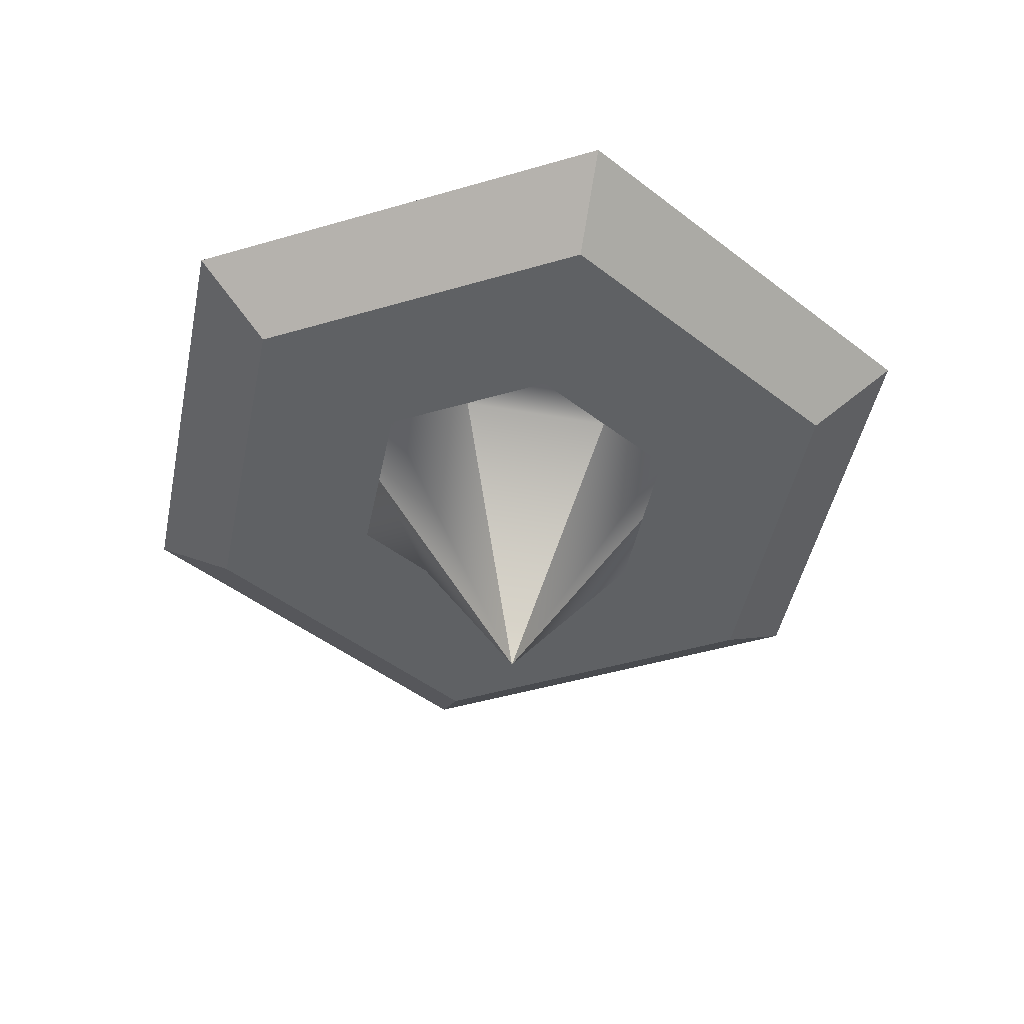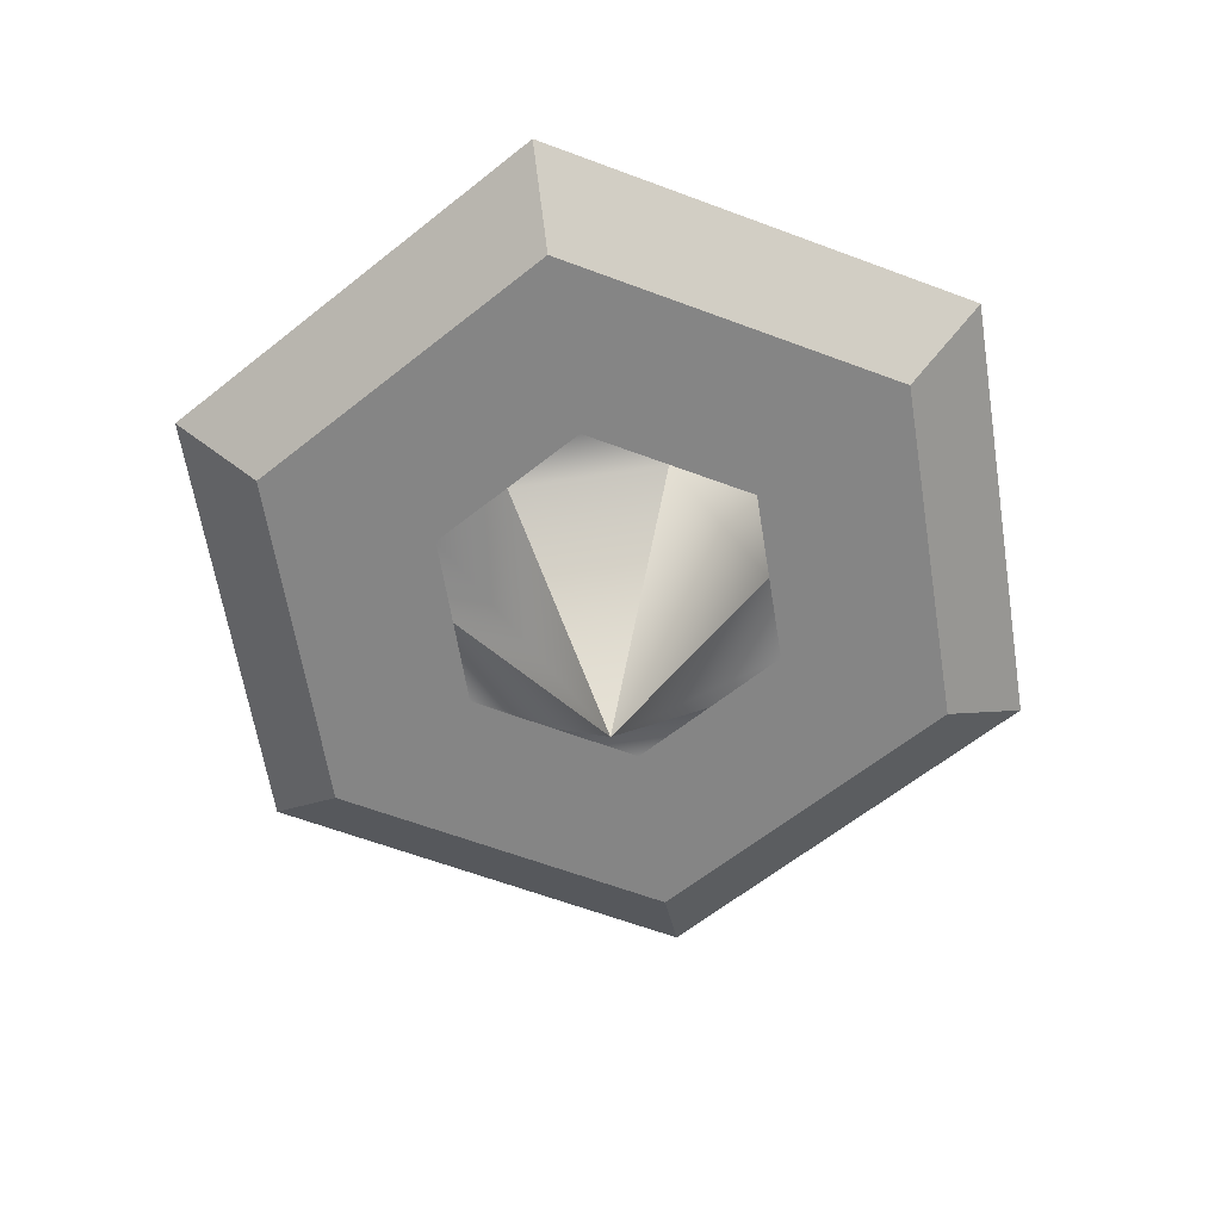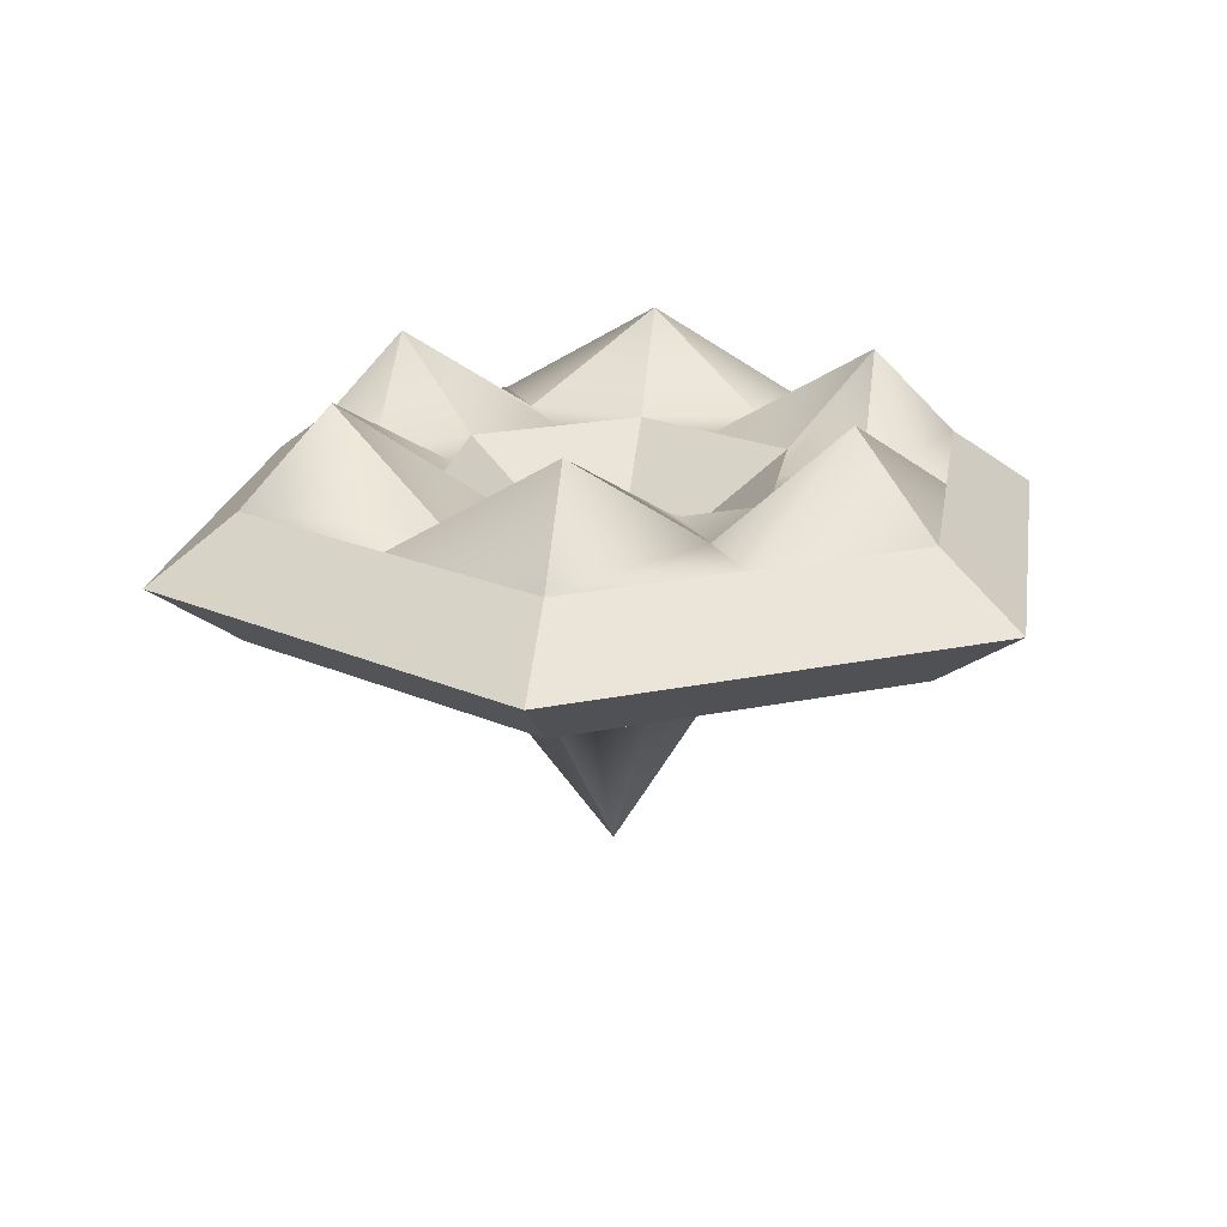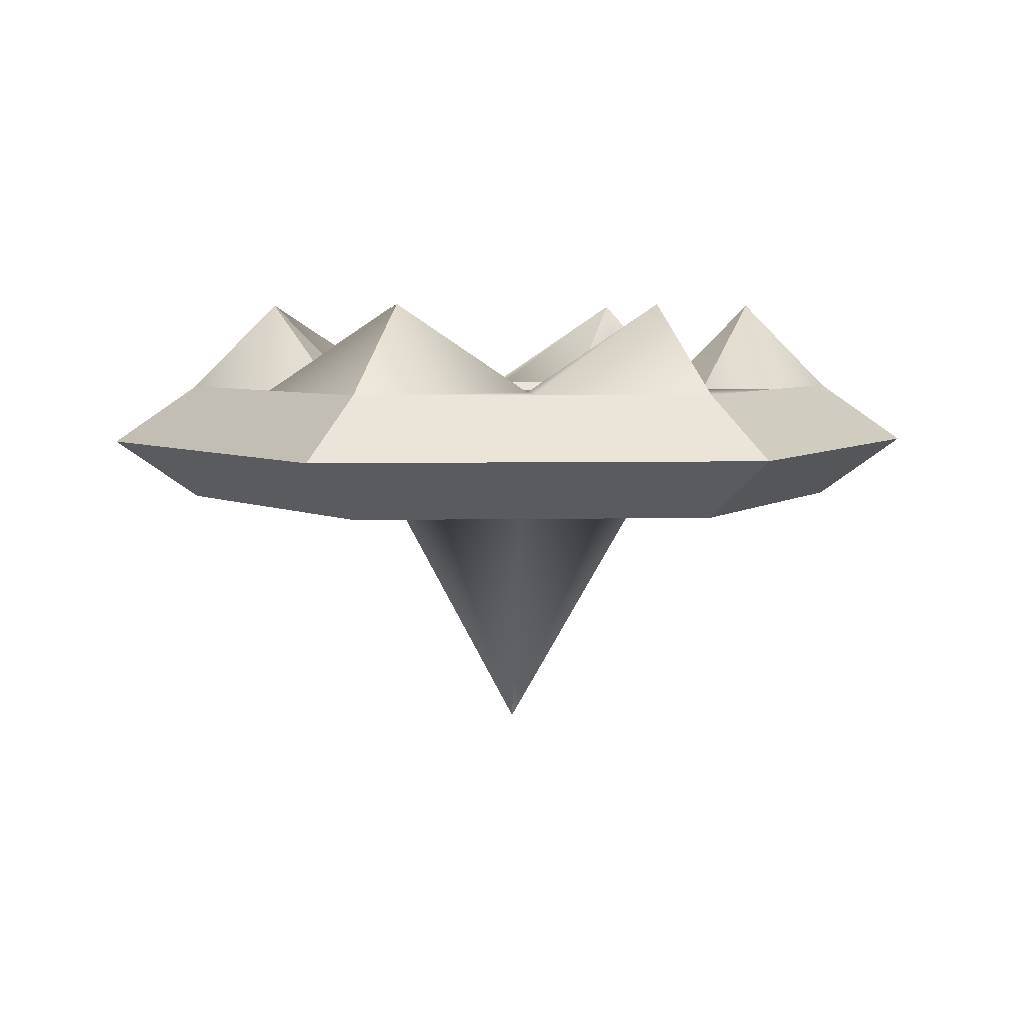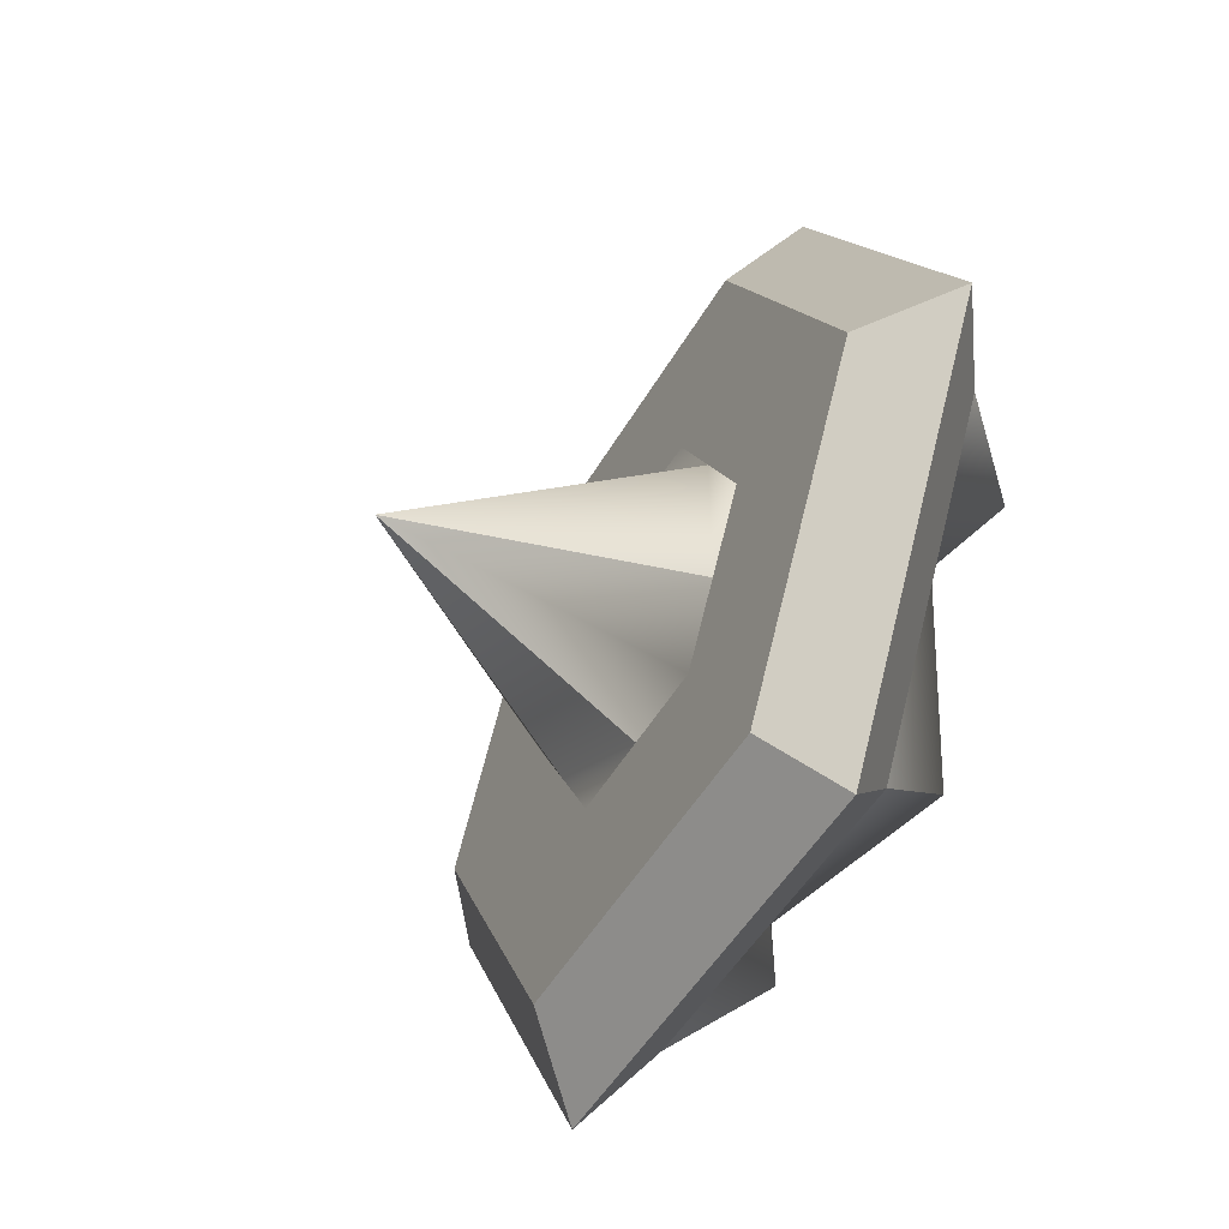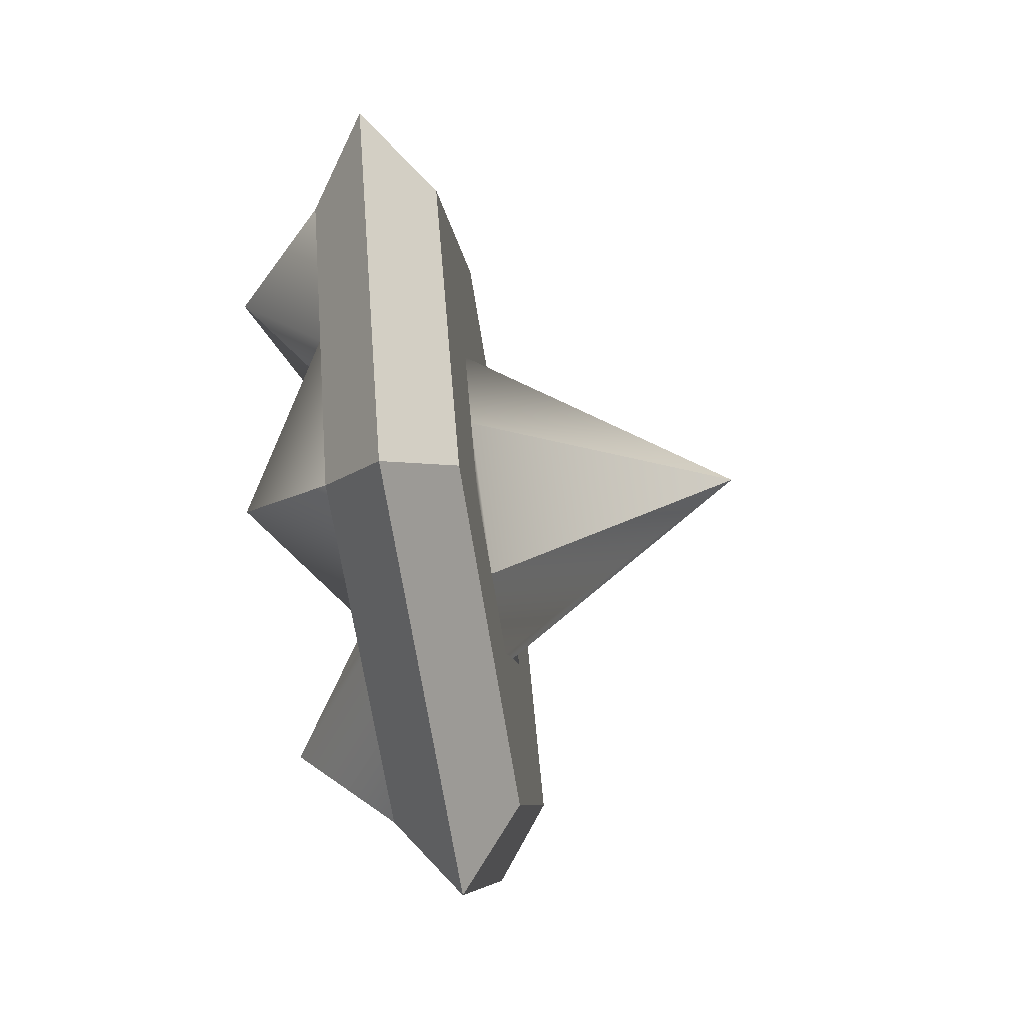
<metadata>
{"format":"obj","ext":"obj","renderer":"f3d","projection":"perspective","resolution":1024,"background":"white","views":[{"elev":-46.3,"azim":18.5,"up":"+Z"},{"elev":-61.8,"azim":-140.9,"up":"+Z"},{"elev":20.3,"azim":159.0,"up":"+Z"},{"elev":5.1,"azim":116.1,"up":"+Z"},{"elev":-49.3,"azim":-118.8,"up":"+Y"},{"elev":-67.6,"azim":99.0,"up":"+Y"}]}
</metadata>
<code>
o Hook
g Hook
v -0.15 -1.665e-15 -0.02598
v -0.1875 -5.472e-09 5.633e-09
v -0.075 0.1299 -0.02598
v -0.09375 0.1624 1.118e-08
v 0.075 0.1299 -0.02598
v 0.09375 0.1624 1.118e-08
v 0.15 -1.397e-08 -0.02598
v 0.1875 -2.186e-08 5.633e-09
v 0.075 -0.1299 -0.02598
v 0.09375 -0.1624 -6.661e-16
v -0.075 -0.1299 -0.02598
v -0.09375 -0.1624 -6.661e-16
v 0.01875 0.03248 -1.397e-09
v -0.01875 0.03248 -1.397e-09
v -0.0375 -5.472e-09 -2.235e-09
v -0.01875 -0.03248 -4.191e-09
v 0.01875 -0.03248 -4.191e-09
v 0.0375 -8.75e-09 -2.235e-09
v -0.075 -1.665e-15 -0.02598
v -0.05625 0.03248 -0.02598
v -0.0375 0.06495 -0.02598
v 2.049e-08 0.06495 -0.02598
v 0.0375 0.06495 -0.02598
v 0.05625 0.03248 -0.02598
v 0.075 -6.985e-09 -0.02598
v 0.05625 -0.03248 -0.02598
v 0.0375 -0.06495 -0.02598
v 2.049e-08 -0.06495 -0.02598
v -0.0375 -0.06495 -0.02598
v -0.05625 -0.03248 -0.02598
v 2.049e-08 -4.967e-09 -0.1333
v -0.075 0.1299 0.02598
v -0.1125 0.06495 0.02598
v -0.15 -1.397e-08 0.02598
v -0.08437 0.04871 0.02598
v -0.1125 -1.397e-08 0.06408
v -0.05625 0.09743 0.06408
v -0.0375 0.06495 0.02598
v -0.05625 0.03248 0.02598
v -0.075 -1.397e-08 0.02598
v 0.075 0.1299 0.02598
v 2.608e-08 0.1299 0.02598
v 1.956e-08 0.09743 0.02598
v 0.05625 0.09743 0.06408
v 0.0375 0.06495 0.02598
v 1.304e-08 0.06495 0.02598
v 0.15 -2.794e-08 0.02598
v 0.1125 0.06495 0.02598
v 0.08438 0.04871 0.02598
v 0.1125 -2.445e-08 0.06408
v 0.075 -2.095e-08 0.02598
v 0.05625 0.03248 0.02598
v 0.075 -0.1299 0.02598
v 0.1125 -0.06495 0.02598
v 0.08438 -0.04871 0.02598
v 0.05625 -0.09743 0.06408
v 0.0375 -0.06495 0.02598
v 0.05625 -0.03248 0.02598
v -0.075 -0.1299 0.02598
v 2.235e-08 -0.1299 0.02598
v 2.142e-08 -0.09743 0.02598
v -0.05625 -0.09743 0.06408
v -0.0375 -0.06495 0.02598
v 2.049e-08 -0.06495 0.02598
v -0.1125 -0.06495 0.02598
v -0.08437 -0.04871 0.02598
v -0.05625 -0.03248 0.02598
f 13 14 18
f 18 16 17
f 18 14 16
f 15 16 14
f 20 1 3
f 19 1 20
f 21 20 3
f 22 3 5
f 22 21 3
f 5 23 22
f 5 24 23
f 7 24 5
f 25 24 7
f 9 27 26
f 7 9 26
f 7 26 25
f 11 29 28
f 11 28 9
f 9 28 27
f 1 19 30
f 11 1 30
f 29 11 30
f 4 33 32
f 2 34 33
f 4 2 33
f 42 41 6
f 4 32 42
f 6 4 42
f 48 47 8
f 6 48 8
f 6 41 48
f 8 47 54
f 8 54 10
f 53 10 54
f 53 60 10
f 10 60 12
f 60 59 12
f 65 12 59
f 12 65 2
f 34 2 65
f 46 13 45
f 46 14 13
f 38 14 46
f 52 18 51
f 13 18 52
f 45 13 52
f 18 58 51
f 17 57 58
f 18 17 58
f 17 64 57
f 16 64 17
f 16 63 64
f 67 63 16
f 15 67 16
f 40 67 15
f 38 39 14
f 39 15 14
f 39 40 15
f 4 3 1
f 1 2 4
f 6 5 3
f 3 4 6
f 8 7 5
f 5 6 8
f 10 9 7
f 7 8 10
f 12 11 9
f 9 10 12
f 2 1 11
f 11 12 2
f 31 22 23
f 23 24 31
f 20 21 22
f 22 31 20
f 30 19 20
f 20 31 30
f 29 30 31
f 31 28 29
f 28 31 26
f 26 27 28
f 25 26 31
f 31 24 25
f 34 36 35
f 35 33 34
f 33 35 37
f 37 32 33
f 35 39 38
f 38 37 35
f 36 40 39
f 39 35 36
f 37 43 42
f 42 32 37
f 43 44 41
f 41 42 43
f 46 45 44
f 44 43 46
f 38 46 43
f 43 37 38
f 44 49 48
f 48 41 44
f 49 50 47
f 47 48 49
f 52 51 50
f 50 49 52
f 45 52 49
f 49 44 45
f 54 47 50
f 50 55 54
f 56 53 54
f 54 55 56
f 57 56 55
f 55 58 57
f 58 55 50
f 50 51 58
f 61 60 53
f 53 56 61
f 60 61 62
f 62 59 60
f 61 64 63
f 63 62 61
f 64 61 56
f 56 57 64
f 65 59 62
f 62 66 65
f 34 65 66
f 66 36 34
f 36 66 67
f 67 40 36
f 66 62 63
f 63 67 66

</code>
